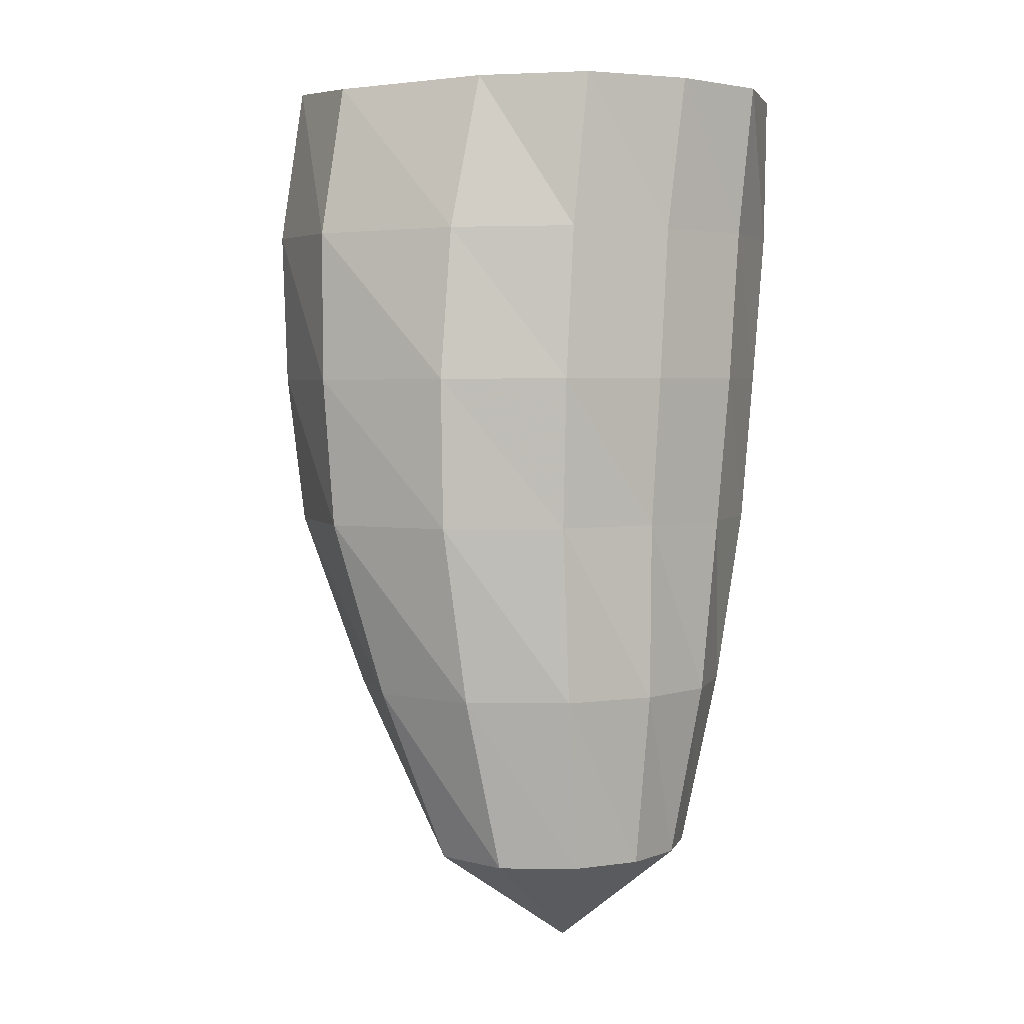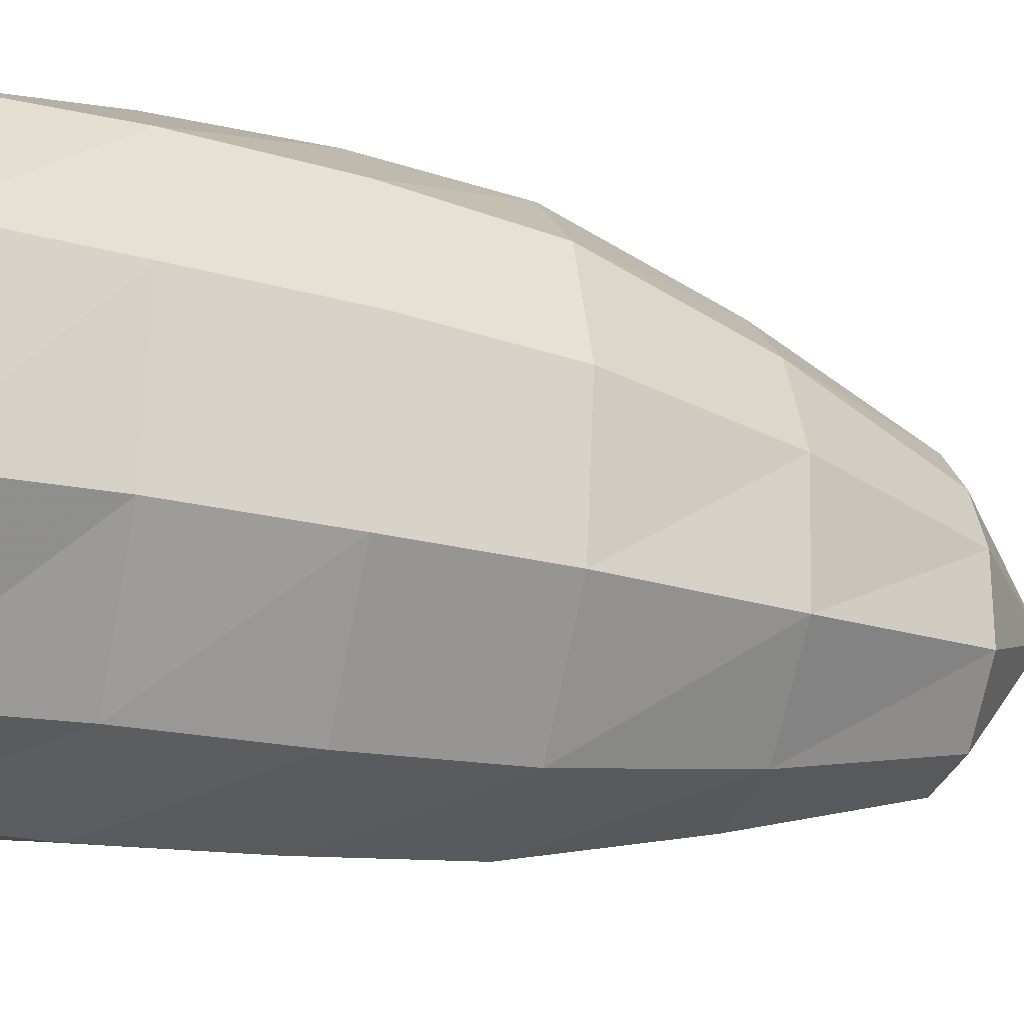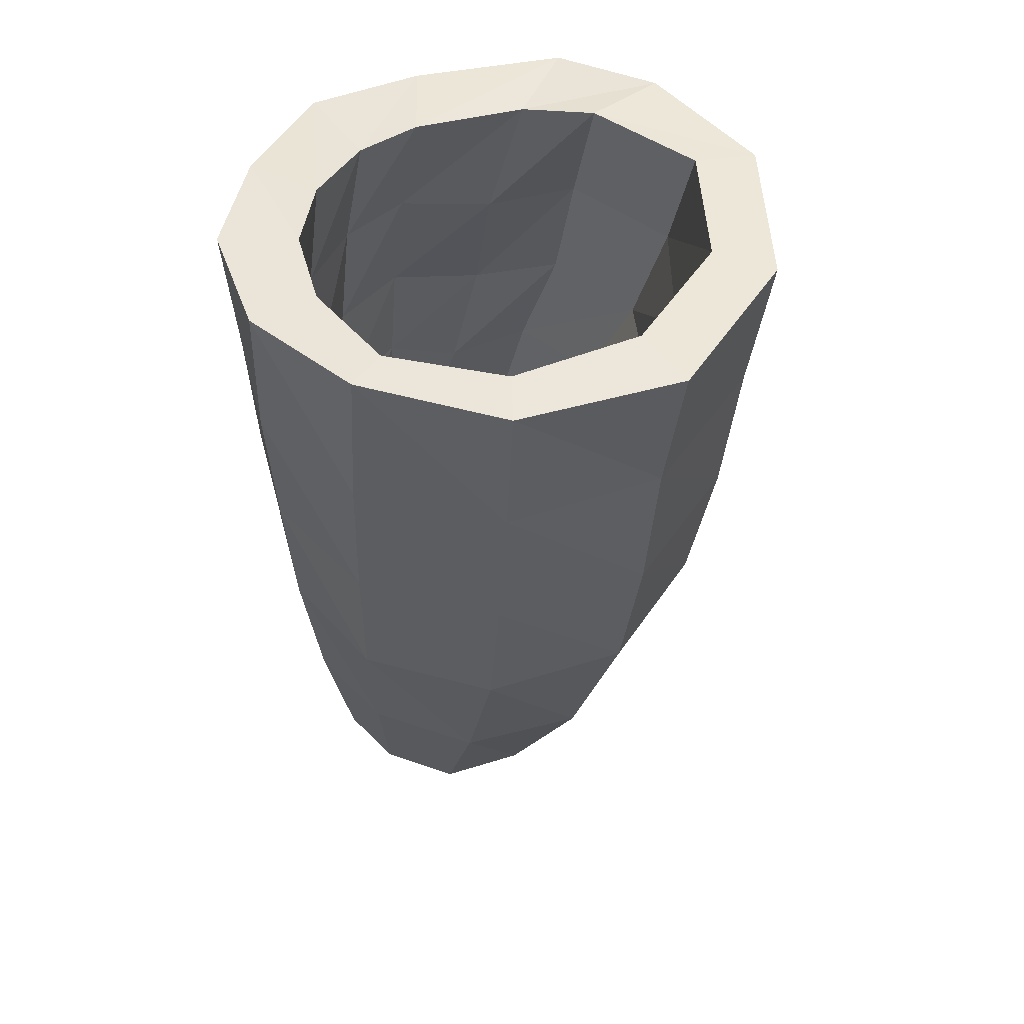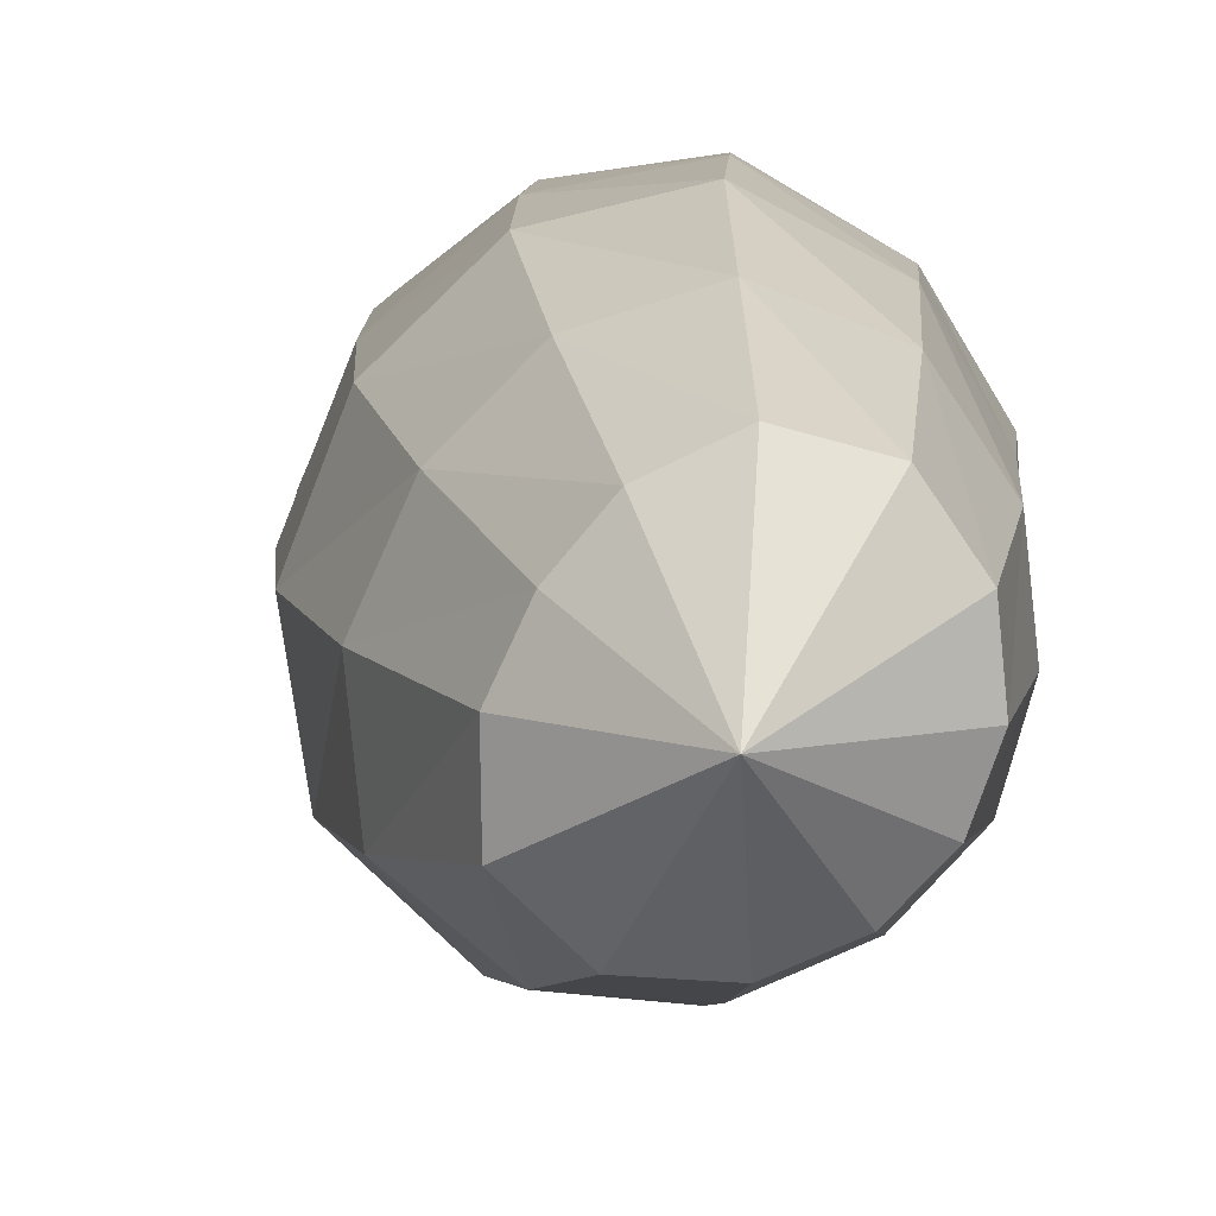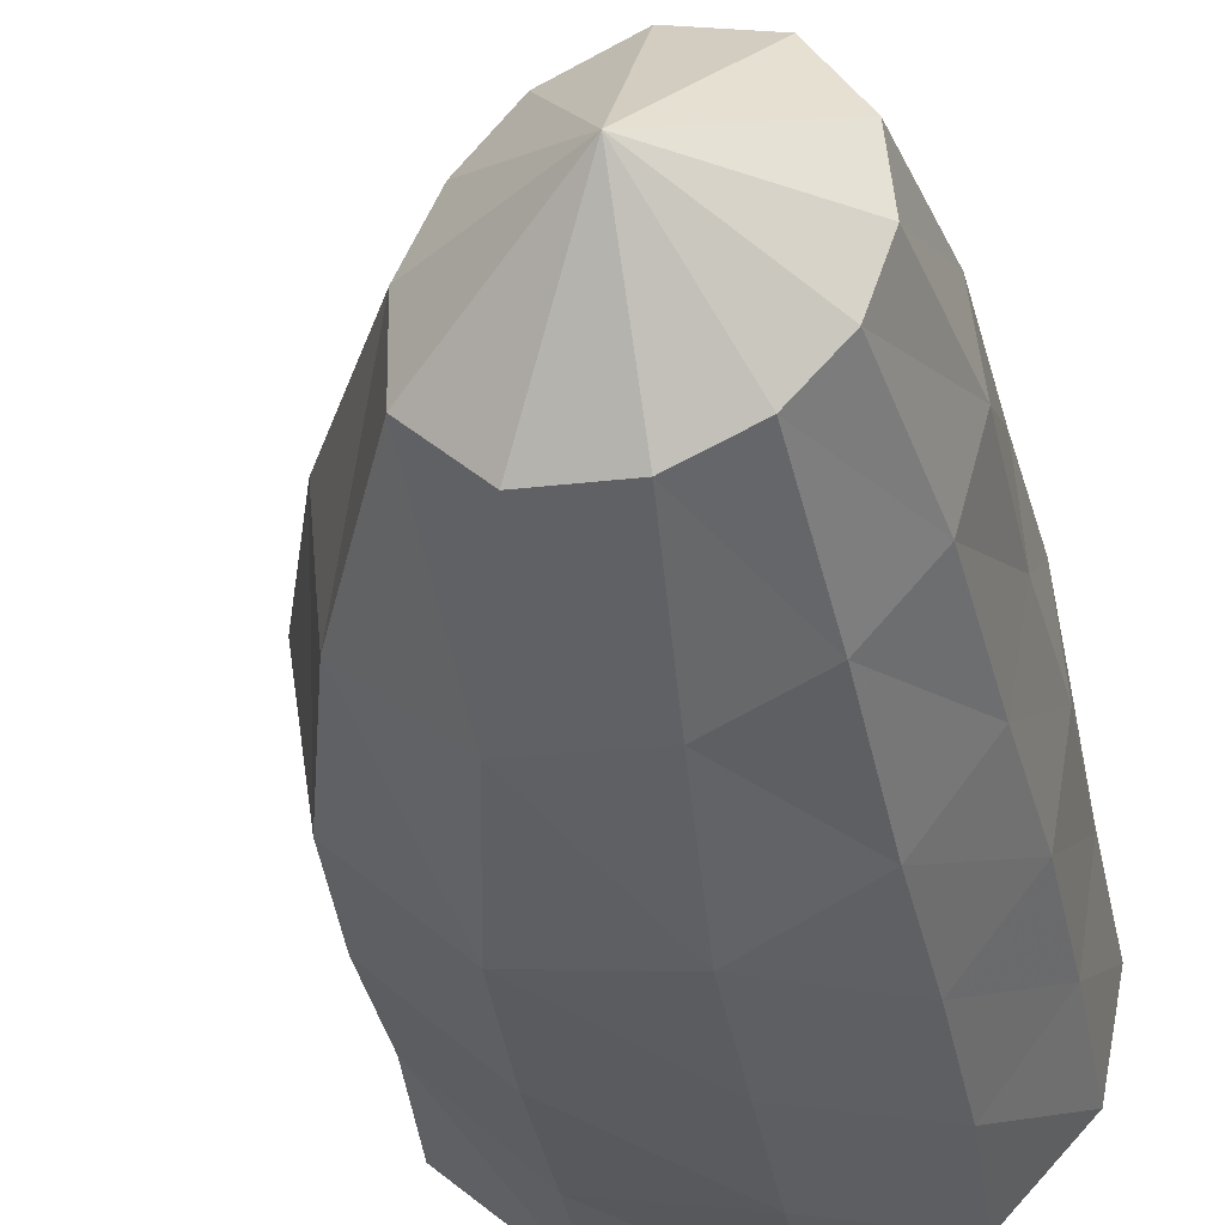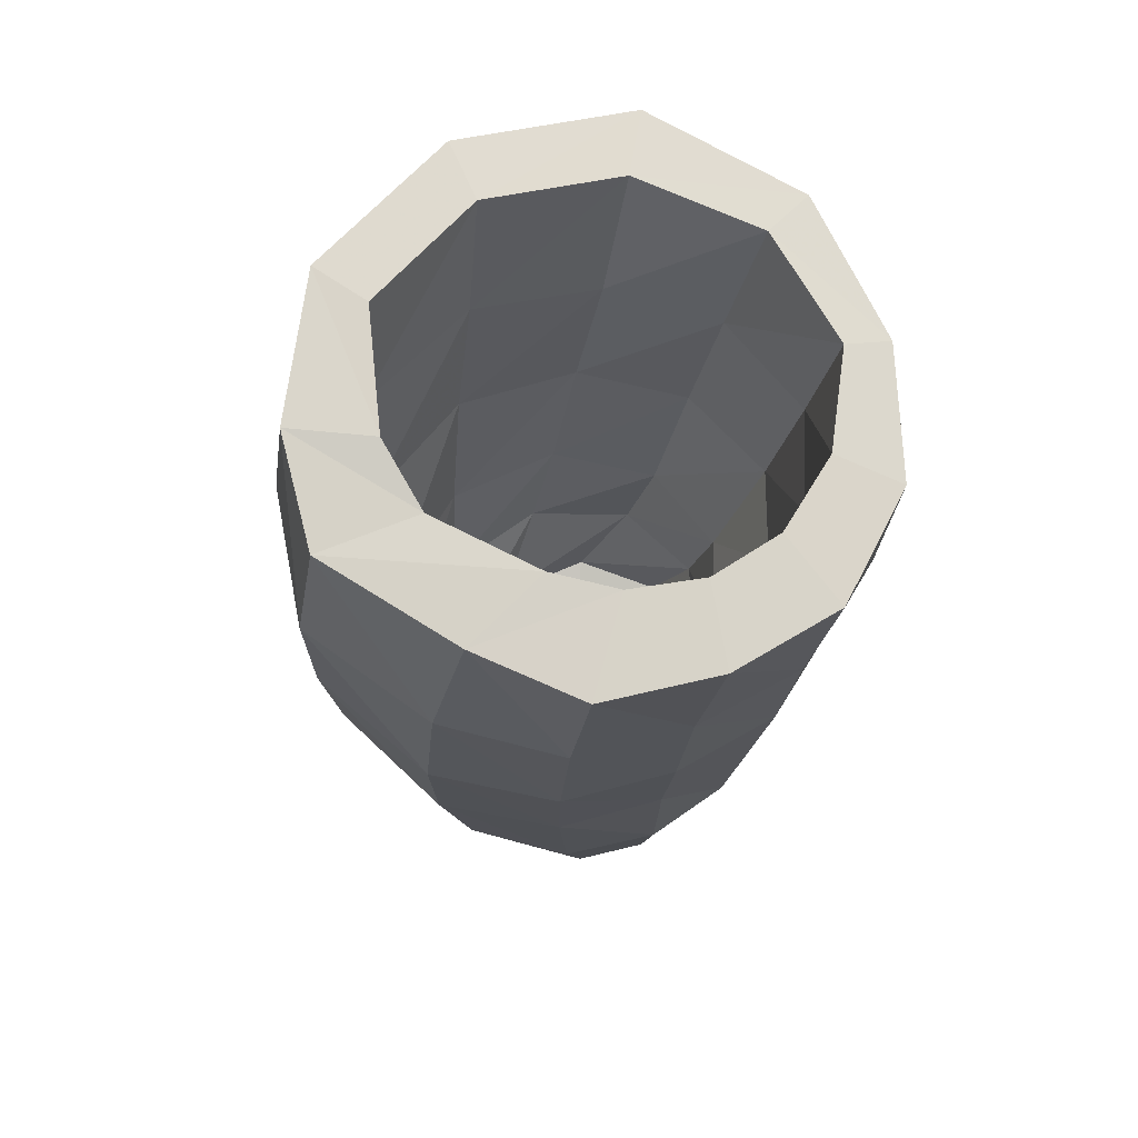
<metadata>
{"format":"obj","ext":"obj","renderer":"f3d","projection":"perspective","resolution":1024,"background":"white","views":[{"elev":3.0,"azim":57.7,"up":"+Y"},{"elev":-27.3,"azim":-105.4,"up":"+Z"},{"elev":50.2,"azim":-156.3,"up":"+Y"},{"elev":8.3,"azim":4.0,"up":"+Z"},{"elev":-31.5,"azim":12.6,"up":"+Z"},{"elev":72.6,"azim":71.0,"up":"+Y"}]}
</metadata>
<code>
v -0.8186 -1.153 1.282
v -1.465 -1.081 1.41
v -2.526 -1.081 1.164
v -3.06 -1.081 0.1287
v -2.879 -1.081 -1.036
v -2.096 -1.081 -1.878
v -1.041 -1.081 -2.088
v -0.258 -1.081 -1.691
v 0.1959 -1.081 -1.136
v 0.3446 -1.081 -0.5173
v 0.2318 -1.081 0.1041
v -0.08322 -1.081 0.5925
v -0.4869 -2.397 1.264
v -1.187 -2.277 1.675
v -2.25 -2.277 1.396
v -2.738 -2.277 0.348
v -2.559 -2.277 -0.7288
v -1.959 -2.277 -1.551
v -1.047 -2.277 -1.903
v -0.2384 -2.277 -1.598
v 0.3701 -2.277 -1.134
v 0.5366 -2.277 -0.455
v 0.4989 -2.277 0.2114
v 0.226 -2.277 0.8184
v -0.244 -3.593 1.465
v -0.9597 -3.473 1.815
v -1.909 -3.473 1.519
v -2.455 -3.473 0.5922
v -2.405 -3.473 -0.4498
v -1.872 -3.473 -1.282
v -1.032 -3.473 -1.666
v -0.2741 -3.473 -1.416
v 0.3553 -3.473 -1.057
v 0.5798 -3.473 -0.4078
v 0.6672 -3.473 0.2828
v 0.4409 -3.473 0.9884
v 0.01631 -4.789 1.42
v -0.6117 -4.547 1.805
v -1.448 -4.547 1.562
v -2.047 -4.547 0.8227
v -2.142 -4.547 -0.1444
v -1.653 -4.547 -0.9339
v -0.8897 -4.547 -1.215
v -0.2778 -4.547 -0.9965
v 0.2942 -4.547 -0.8029
v 0.5597 -4.547 -0.2723
v 0.7015 -4.547 0.3454
v 0.5378 -4.547 1.02
v 0.2356 -5.607 1.413
v -0.407 -5.364 1.844
v -1.153 -5.364 1.599
v -1.694 -5.364 0.9653
v -1.935 -5.364 0.1309
v -1.638 -5.364 -0.6922
v -0.9574 -5.364 -1.053
v -0.3412 -5.364 -0.9064
v 0.2208 -5.364 -0.7499
v 0.5137 -5.364 -0.2547
v 0.6559 -5.364 0.3396
v 0.6059 -5.364 1.011
v 0.4159 -6.424 1.327
v -0.1275 -6.181 1.867
v -0.732 -6.181 1.586
v -1.165 -6.181 1.158
v -1.525 -6.181 0.5716
v -1.586 -6.181 -0.2239
v -1.12 -6.181 -0.7898
v -0.4086 -6.181 -0.5873
v 0.06364 -6.181 -0.4592
v 0.4234 -6.181 -0.1498
v 0.568 -6.181 0.3641
v 0.6322 -6.181 0.9725
v 0.3414 -6.818 0.5542
v -0.7995 -1.207 2.168
v -1.794 -1.13 2.088
v -2.97 -1.117 1.488
v -3.629 -1.115 0.1761
v -3.396 -1.115 -1.32
v -2.289 -1.109 -2.285
v -0.9556 -1.105 -2.447
v 0.1388 -1.119 -2.13
v 0.8626 -1.128 -1.368
v 1.055 -1.134 -0.4096
v 0.9456 -1.143 0.5949
v 0.2619 -1.149 1.328
v -0.7103 -2.561 2.436
v -1.897 -2.526 2.266
v -2.927 -2.508 1.464
v -3.456 -2.502 0.1814
v -3.208 -2.5 -1.222
v -2.197 -2.498 -2.207
v -0.8771 -2.499 -2.444
v 0.2422 -2.506 -2.016
v 0.8966 -2.515 -1.176
v 1.052 -2.522 -0.2233
v 0.974 -2.531 0.7692
v 0.3618 -2.544 1.688
v -0.6668 -3.913 2.455
v -1.883 -3.897 2.223
v -2.841 -3.883 1.381
v -3.338 -3.876 0.142
v -3.115 -3.873 -1.229
v -2.104 -3.873 -2.177
v -0.804 -3.876 -2.36
v 0.2627 -3.882 -1.871
v 0.9097 -3.888 -1.065
v 1.079 -3.895 -0.1245
v 1.004 -3.902 0.8658
v 0.4237 -3.91 1.832
v -0.6429 -5.26 2.361
v -1.811 -5.252 2.08
v -2.675 -5.244 1.245
v -3.125 -5.238 0.08926
v -2.927 -5.235 -1.197
v -1.971 -5.235 -2.088
v -0.7397 -5.238 -2.238
v 0.2553 -5.243 -1.741
v 0.8536 -5.249 -0.9692
v 1.015 -5.254 -0.07882
v 0.9527 -5.258 0.8639
v 0.4155 -5.261 1.806
v -0.5072 -6.854 1.926
v -1.445 -6.851 1.628
v -2.119 -6.847 0.9455
v -2.527 -6.843 0.02818
v -2.422 -6.84 -1.059
v -1.576 -6.841 -1.759
v -0.5579 -6.844 -1.81
v 0.2556 -6.848 -1.438
v 0.8052 -6.851 -0.8305
v 1.023 -6.853 -0.05745
v 0.9296 -6.855 0.784
v 0.4147 -6.856 1.566
v -0.3518 -8.437 1.35
v -0.9776 -8.436 1.046
v -1.383 -8.435 0.5629
v -1.655 -8.433 -0.02561
v -1.645 -8.431 -0.7635
v -1.09 -8.431 -1.278
v -0.3718 -8.433 -1.308
v 0.2073 -8.434 -1.05
v 0.6113 -8.435 -0.6198
v 0.8113 -8.436 -0.05752
v 0.7492 -8.437 0.5827
v 0.35 -8.437 1.167
v -0.3978 -9.379 -0.03577
f 73 61 62
f 73 62 63
f 73 63 64
f 73 64 65
f 73 65 66
f 73 66 67
f 73 67 68
f 73 68 69
f 73 69 70
f 73 70 71
f 73 71 72
f 73 72 61
f 61 49 50
f 61 50 62
f 62 50 51
f 62 51 63
f 63 51 52
f 63 52 64
f 64 52 53
f 64 53 65
f 65 53 54
f 65 54 66
f 66 54 55
f 66 55 67
f 67 55 56
f 67 56 68
f 68 56 57
f 68 57 69
f 69 57 58
f 69 58 70
f 70 58 59
f 70 59 71
f 71 59 60
f 71 60 72
f 72 60 49
f 72 49 61
f 49 37 38
f 49 38 50
f 50 38 39
f 50 39 51
f 51 39 40
f 51 40 52
f 52 40 41
f 52 41 53
f 53 41 42
f 53 42 54
f 54 42 43
f 54 43 55
f 55 43 44
f 55 44 56
f 56 44 45
f 56 45 57
f 57 45 46
f 57 46 58
f 58 46 47
f 58 47 59
f 59 47 48
f 59 48 60
f 60 48 37
f 60 37 49
f 37 25 26
f 37 26 38
f 38 26 27
f 38 27 39
f 39 27 28
f 39 28 40
f 40 28 29
f 40 29 41
f 41 29 30
f 41 30 42
f 42 30 31
f 42 31 43
f 43 31 32
f 43 32 44
f 44 32 33
f 44 33 45
f 45 33 34
f 45 34 46
f 46 34 35
f 46 35 47
f 47 35 36
f 47 36 48
f 48 36 25
f 48 25 37
f 25 13 14
f 25 14 26
f 26 14 15
f 26 15 27
f 27 15 16
f 27 16 28
f 28 16 17
f 28 17 29
f 29 17 18
f 29 18 30
f 30 18 19
f 30 19 31
f 31 19 20
f 31 20 32
f 32 20 21
f 32 21 33
f 33 21 22
f 33 22 34
f 34 22 23
f 34 23 35
f 35 23 24
f 35 24 36
f 36 24 13
f 36 13 25
f 13 1 2
f 13 2 14
f 14 2 3
f 14 3 15
f 15 3 4
f 15 4 16
f 16 4 5
f 16 5 17
f 17 5 6
f 17 6 18
f 18 6 7
f 18 7 19
f 19 7 8
f 19 8 20
f 20 8 9
f 20 9 21
f 21 9 10
f 21 10 22
f 22 10 11
f 22 11 23
f 23 11 12
f 23 12 24
f 24 12 1
f 24 1 13
f 146 134 135
f 146 135 136
f 146 136 137
f 146 137 138
f 146 138 139
f 146 139 140
f 146 140 141
f 146 141 142
f 146 142 143
f 146 143 144
f 146 144 145
f 146 145 134
f 134 122 123
f 134 123 135
f 135 123 124
f 135 124 136
f 136 124 125
f 136 125 137
f 137 125 126
f 137 126 138
f 138 126 127
f 138 127 139
f 139 127 128
f 139 128 140
f 140 128 129
f 140 129 141
f 141 129 130
f 141 130 142
f 142 130 131
f 142 131 143
f 143 131 132
f 143 132 144
f 144 132 133
f 144 133 145
f 145 133 122
f 145 122 134
f 122 110 111
f 122 111 123
f 123 111 112
f 123 112 124
f 124 112 113
f 124 113 125
f 125 113 114
f 125 114 126
f 126 114 115
f 126 115 127
f 127 115 116
f 127 116 128
f 128 116 117
f 128 117 129
f 129 117 118
f 129 118 130
f 130 118 119
f 130 119 131
f 131 119 120
f 131 120 132
f 132 120 121
f 132 121 133
f 133 121 110
f 133 110 122
f 110 98 99
f 110 99 111
f 111 99 100
f 111 100 112
f 112 100 101
f 112 101 113
f 113 101 102
f 113 102 114
f 114 102 103
f 114 103 115
f 115 103 104
f 115 104 116
f 116 104 105
f 116 105 117
f 117 105 106
f 117 106 118
f 118 106 107
f 118 107 119
f 119 107 108
f 119 108 120
f 120 108 109
f 120 109 121
f 121 109 98
f 121 98 110
f 98 86 87
f 98 87 99
f 99 87 88
f 99 88 100
f 100 88 89
f 100 89 101
f 101 89 90
f 101 90 102
f 102 90 91
f 102 91 103
f 103 91 92
f 103 92 104
f 104 92 93
f 104 93 105
f 105 93 94
f 105 94 106
f 106 94 95
f 106 95 107
f 107 95 96
f 107 96 108
f 108 96 97
f 108 97 109
f 109 97 86
f 109 86 98
f 86 74 75
f 86 75 87
f 87 75 76
f 87 76 88
f 88 76 77
f 88 77 89
f 89 77 78
f 89 78 90
f 90 78 79
f 90 79 91
f 91 79 80
f 91 80 92
f 92 80 81
f 92 81 93
f 93 81 82
f 93 82 94
f 94 82 83
f 94 83 95
f 95 83 84
f 95 84 96
f 96 84 85
f 96 85 97
f 97 85 74
f 97 74 86
f 1 75 74
f 1 2 75
f 2 76 75
f 2 3 76
f 3 77 76
f 3 4 77
f 4 78 77
f 4 5 78
f 5 79 78
f 5 6 79
f 6 80 79
f 6 7 80
f 7 81 80
f 7 8 81
f 8 82 81
f 8 9 82
f 9 83 82
f 9 10 83
f 10 84 83
f 10 11 84
f 11 85 84
f 11 12 85
f 12 74 85
f 12 1 74

</code>
